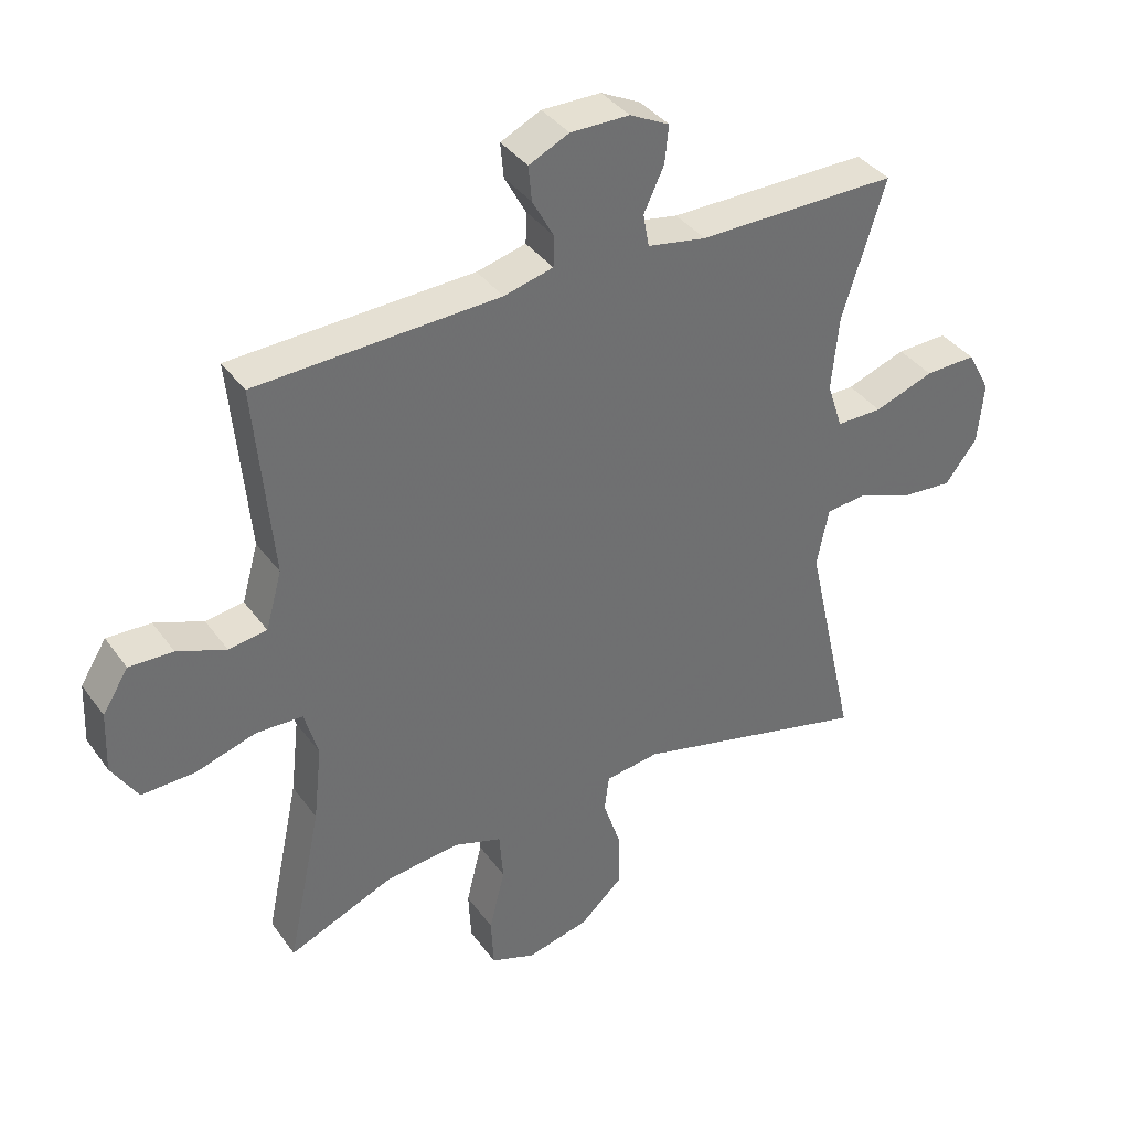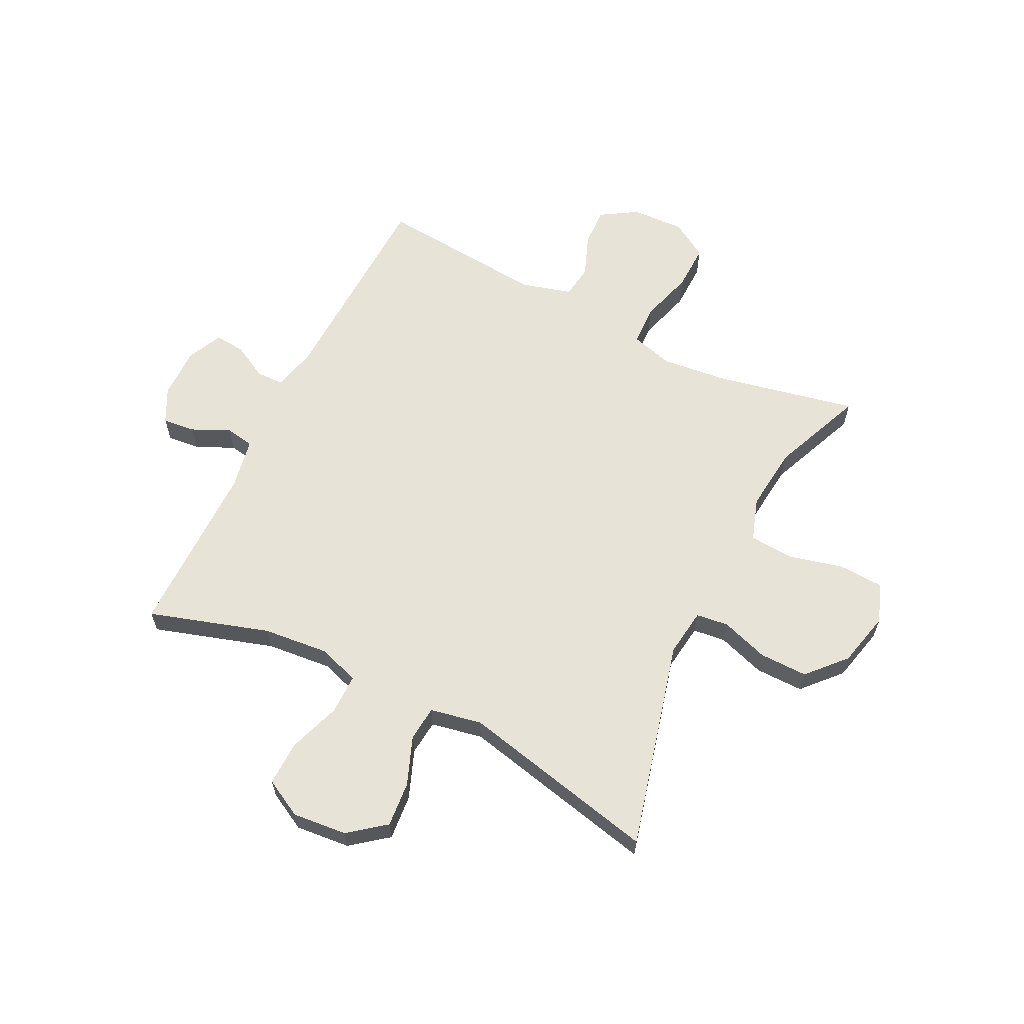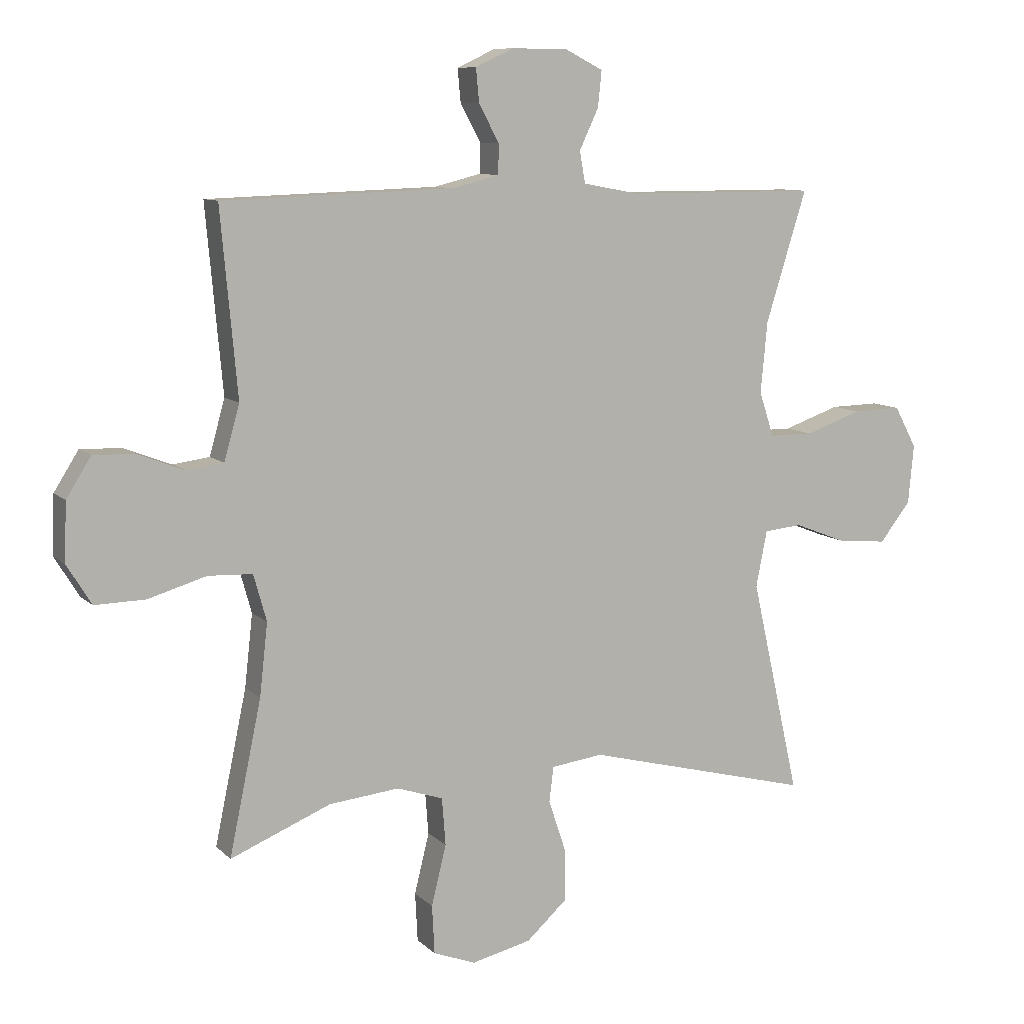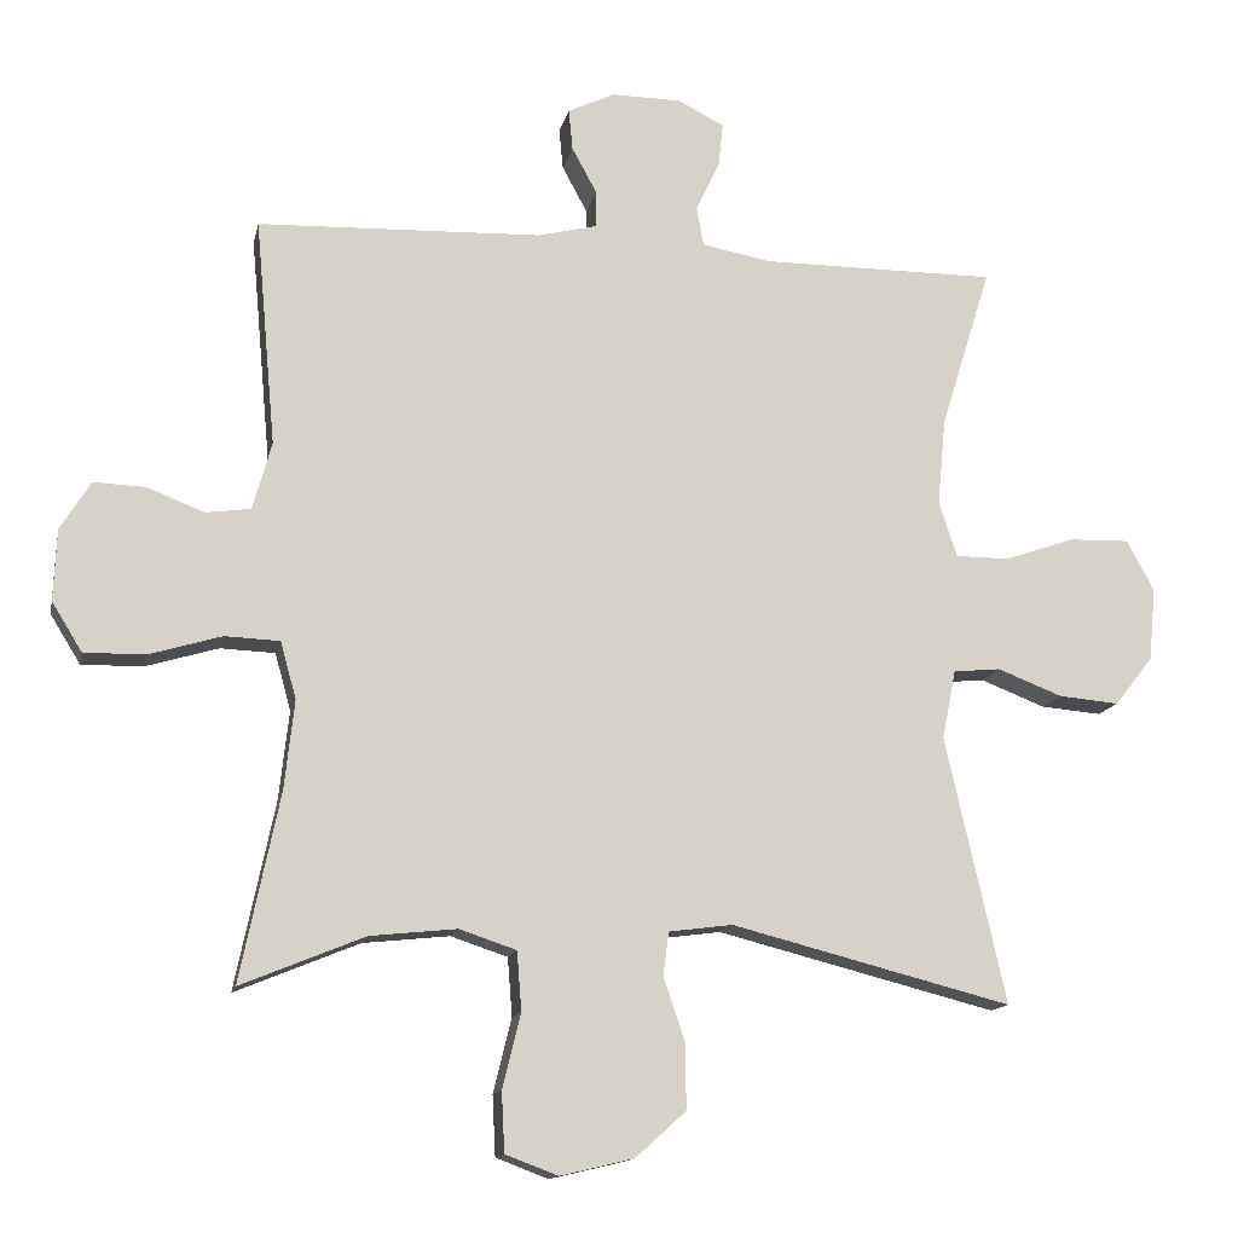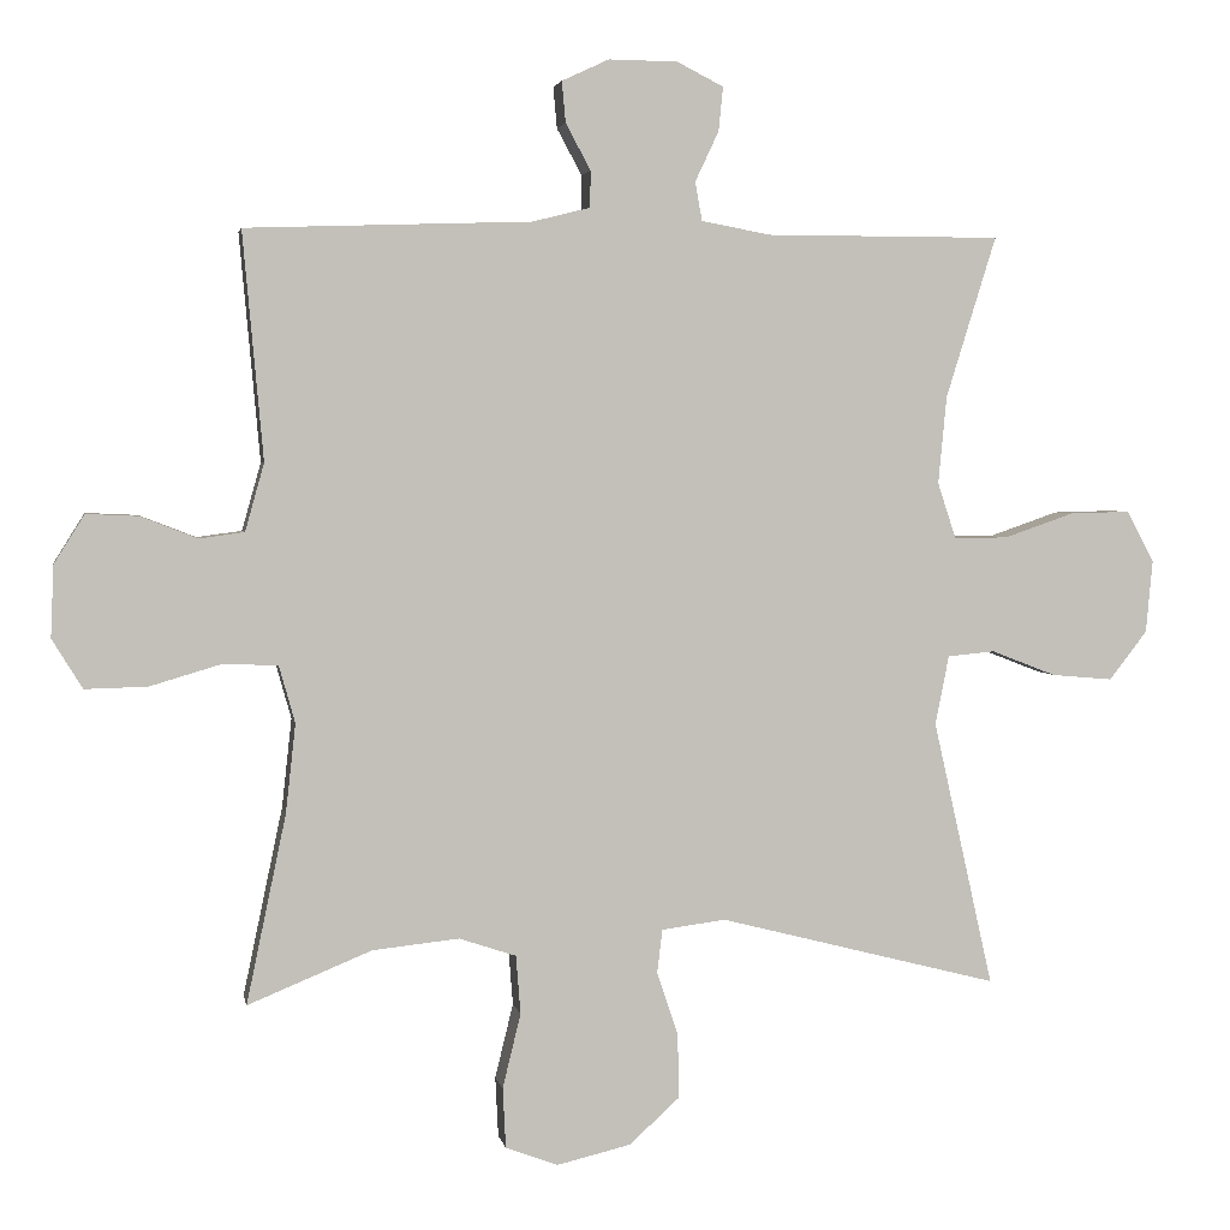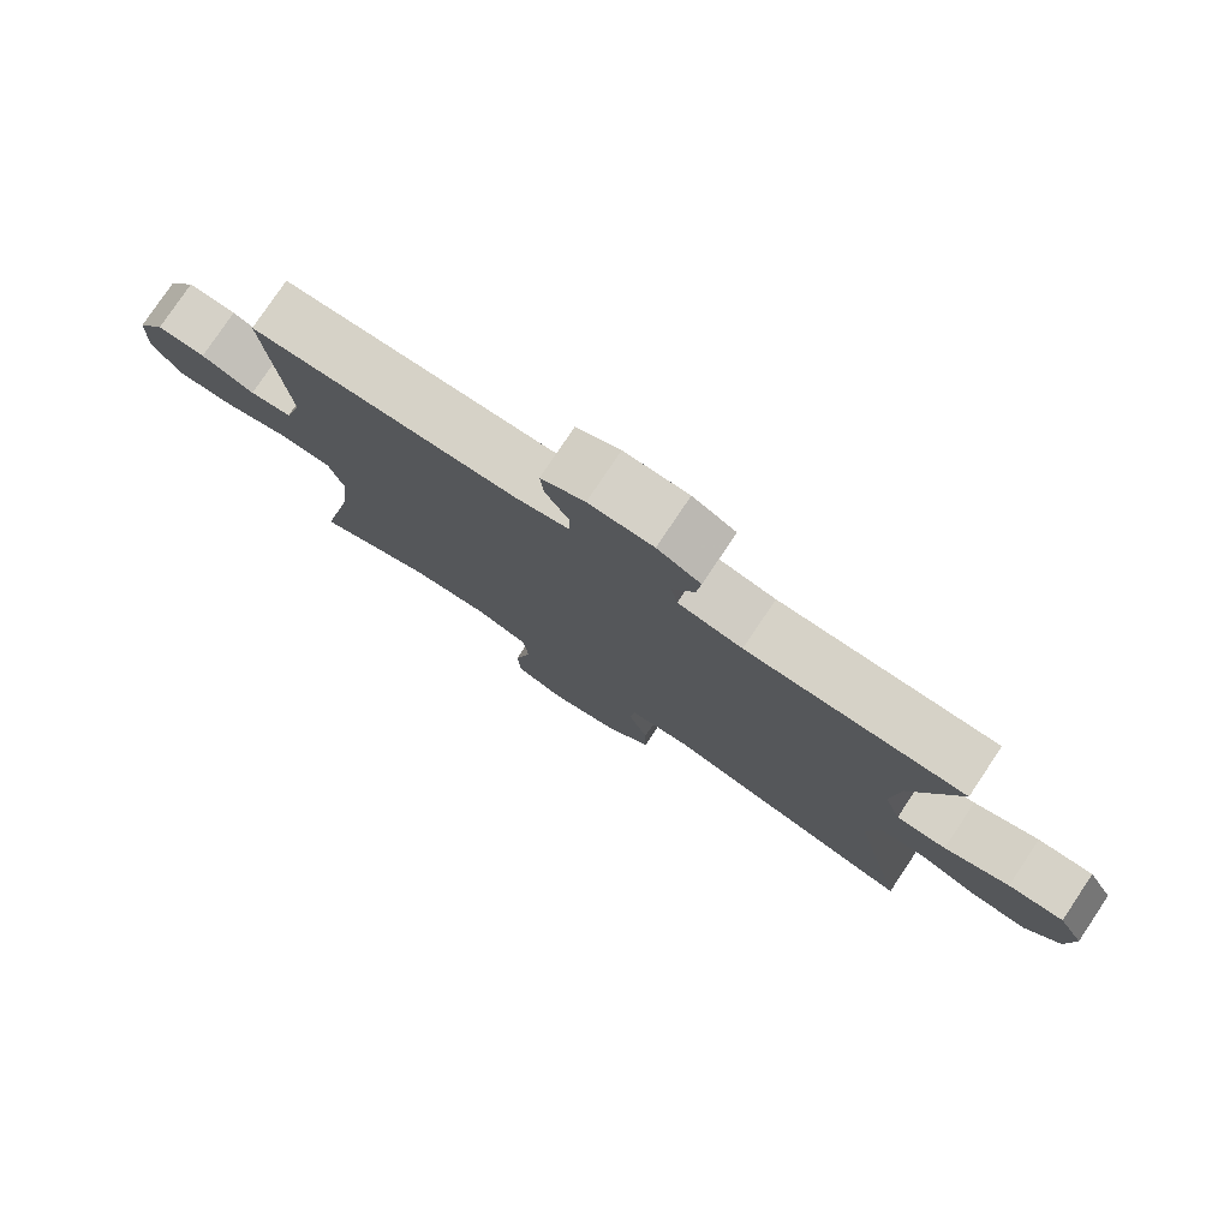
<metadata>
{"format":"obj","ext":"obj","renderer":"f3d","projection":"perspective","resolution":1024,"background":"white","views":[{"elev":37.9,"azim":-31.7,"up":"+Z"},{"elev":62.3,"azim":116.4,"up":"+Y"},{"elev":9.3,"azim":-24.8,"up":"+Z"},{"elev":-13.6,"azim":-11.7,"up":"+Z"},{"elev":3.1,"azim":-10.3,"up":"+Z"},{"elev":78.6,"azim":33.8,"up":"+Z"}]}
</metadata>
<code>
v 0.5 0.07 0.5
v 0.434 0.07 0.288
v 0.423 0.07 0.173
v 0.447 0.07 0.1
v 0.518 0.07 0.1
v 0.61 0.07 0.132
v 0.689 0.07 0.134
v 0.725 0.07 0.067
v 0.716 0.07 -0.029
v 0.666 0.07 -0.093
v 0.586 0.07 -0.086
v 0.501 0.07 -0.053
v 0.439 0.07 -0.059
v 0.421 0.07 -0.15
v 0.5 0.07 -0.5
v 0.132 0.07 -0.406
v 0.048 0.07 -0.417
v 0.041 0.07 -0.474
v 0.069 0.07 -0.558
v 0.07 0.07 -0.643
v 0.004 0.07 -0.703
v -0.093 0.07 -0.726
v -0.162 0.07 -0.7
v -0.166 0.07 -0.621
v -0.142 0.07 -0.523
v -0.148 0.07 -0.446
v -0.223 0.07 -0.421
v -0.337 0.07 -0.433
v -0.5 0.07 -0.5
v -0.448 0.07 -0.252
v -0.435 0.07 -0.135
v -0.456 0.07 -0.06
v -0.528 0.07 -0.057
v -0.622 0.07 -0.085
v -0.704 0.07 -0.087
v -0.744 0.07 -0.022
v -0.74 0.07 0.072
v -0.7 0.07 0.136
v -0.632 0.07 0.133
v -0.557 0.07 0.104
v -0.498 0.07 0.112
v -0.473 0.07 0.201
v -0.5 0.07 0.5
v -0.125 0.07 0.513
v -0.049 0.07 0.532
v -0.048 0.07 0.58
v -0.081 0.07 0.641
v -0.086 0.07 0.695
v -0.024 0.07 0.724
v 0.067 0.07 0.723
v 0.128 0.07 0.692
v 0.122 0.07 0.634
v 0.091 0.07 0.568
v 0.1 0.07 0.517
v 0.191 0.07 0.5
v 0.5 0 0.5
v 0.434 0 0.288
v 0.423 0 0.173
v 0.447 0 0.1
v 0.518 0 0.1
v 0.61 0 0.132
v 0.689 0 0.134
v 0.725 0 0.067
v 0.716 0 -0.029
v 0.666 0 -0.093
v 0.586 0 -0.086
v 0.501 0 -0.053
v 0.439 0 -0.059
v 0.421 0 -0.15
v 0.5 0 -0.5
v 0.132 0 -0.406
v 0.048 0 -0.417
v 0.041 0 -0.474
v 0.069 0 -0.558
v 0.07 0 -0.643
v 0.004 0 -0.703
v -0.093 0 -0.726
v -0.162 0 -0.7
v -0.166 0 -0.621
v -0.142 0 -0.523
v -0.148 0 -0.446
v -0.223 0 -0.421
v -0.337 0 -0.433
v -0.5 0 -0.5
v -0.448 0 -0.252
v -0.435 0 -0.135
v -0.456 0 -0.06
v -0.528 0 -0.057
v -0.622 0 -0.085
v -0.704 0 -0.087
v -0.744 0 -0.022
v -0.74 0 0.072
v -0.7 0 0.136
v -0.632 0 0.133
v -0.557 0 0.104
v -0.498 0 0.112
v -0.473 0 0.201
v -0.5 0 0.5
v -0.125 0 0.513
v -0.049 0 0.532
v -0.048 0 0.58
v -0.081 0 0.641
v -0.086 0 0.695
v -0.024 0 0.724
v 0.067 0 0.723
v 0.128 0 0.692
v 0.122 0 0.634
v 0.091 0 0.568
v 0.1 0 0.517
v 0.191 0 0.5
f 50 51 52 53
f 48 49 50 53
f 46 47 48 53
f 45 46 53 54
f 44 45 54 55
f 42 43 44 55
f 37 38 39 40
f 37 40 41
f 36 37 41
f 33 34 35 36
f 32 33 36 41
f 31 32 41 42
f 28 29 30
f 27 28 30 31
f 26 27 31 42
f 22 23 24 25
f 22 25 26
f 21 22 26
f 18 19 20 21
f 17 18 21 26
f 14 15 16
f 13 14 16 17
f 9 10 11 12
f 9 12 13
f 8 9 13
f 5 6 7 8
f 4 5 8 13
f 3 4 13 17
f 42 55 1 2
f 17 26 42
f 2 3 17 42
f 108 107 106 105
f 108 105 104 103
f 108 103 102 101
f 109 108 101 100
f 110 109 100 99
f 110 99 98 97
f 95 94 93 92
f 96 95 92
f 96 92 91
f 91 90 89 88
f 96 91 88 87
f 97 96 87 86
f 85 84 83
f 86 85 83 82
f 97 86 82 81
f 80 79 78 77
f 81 80 77
f 81 77 76
f 76 75 74 73
f 81 76 73 72
f 71 70 69
f 72 71 69 68
f 67 66 65 64
f 68 67 64
f 68 64 63
f 63 62 61 60
f 68 63 60 59
f 72 68 59 58
f 57 56 110 97
f 97 81 72
f 97 72 58 57
f 1 56 57 2
f 2 57 58 3
f 3 58 59 4
f 4 59 60 5
f 5 60 61 6
f 6 61 62 7
f 7 62 63 8
f 8 63 64 9
f 9 64 65 10
f 10 65 66 11
f 11 66 67 12
f 12 67 68 13
f 13 68 69 14
f 14 69 70 15
f 15 70 71 16
f 16 71 72 17
f 17 72 73 18
f 18 73 74 19
f 19 74 75 20
f 20 75 76 21
f 21 76 77 22
f 22 77 78 23
f 23 78 79 24
f 24 79 80 25
f 25 80 81 26
f 26 81 82 27
f 27 82 83 28
f 28 83 84 29
f 29 84 85 30
f 30 85 86 31
f 31 86 87 32
f 32 87 88 33
f 33 88 89 34
f 34 89 90 35
f 35 90 91 36
f 36 91 92 37
f 37 92 93 38
f 38 93 94 39
f 39 94 95 40
f 40 95 96 41
f 41 96 97 42
f 42 97 98 43
f 43 98 99 44
f 44 99 100 45
f 45 100 101 46
f 46 101 102 47
f 47 102 103 48
f 48 103 104 49
f 49 104 105 50
f 50 105 106 51
f 51 106 107 52
f 52 107 108 53
f 53 108 109 54
f 54 109 110 55
f 55 110 56 1

</code>
